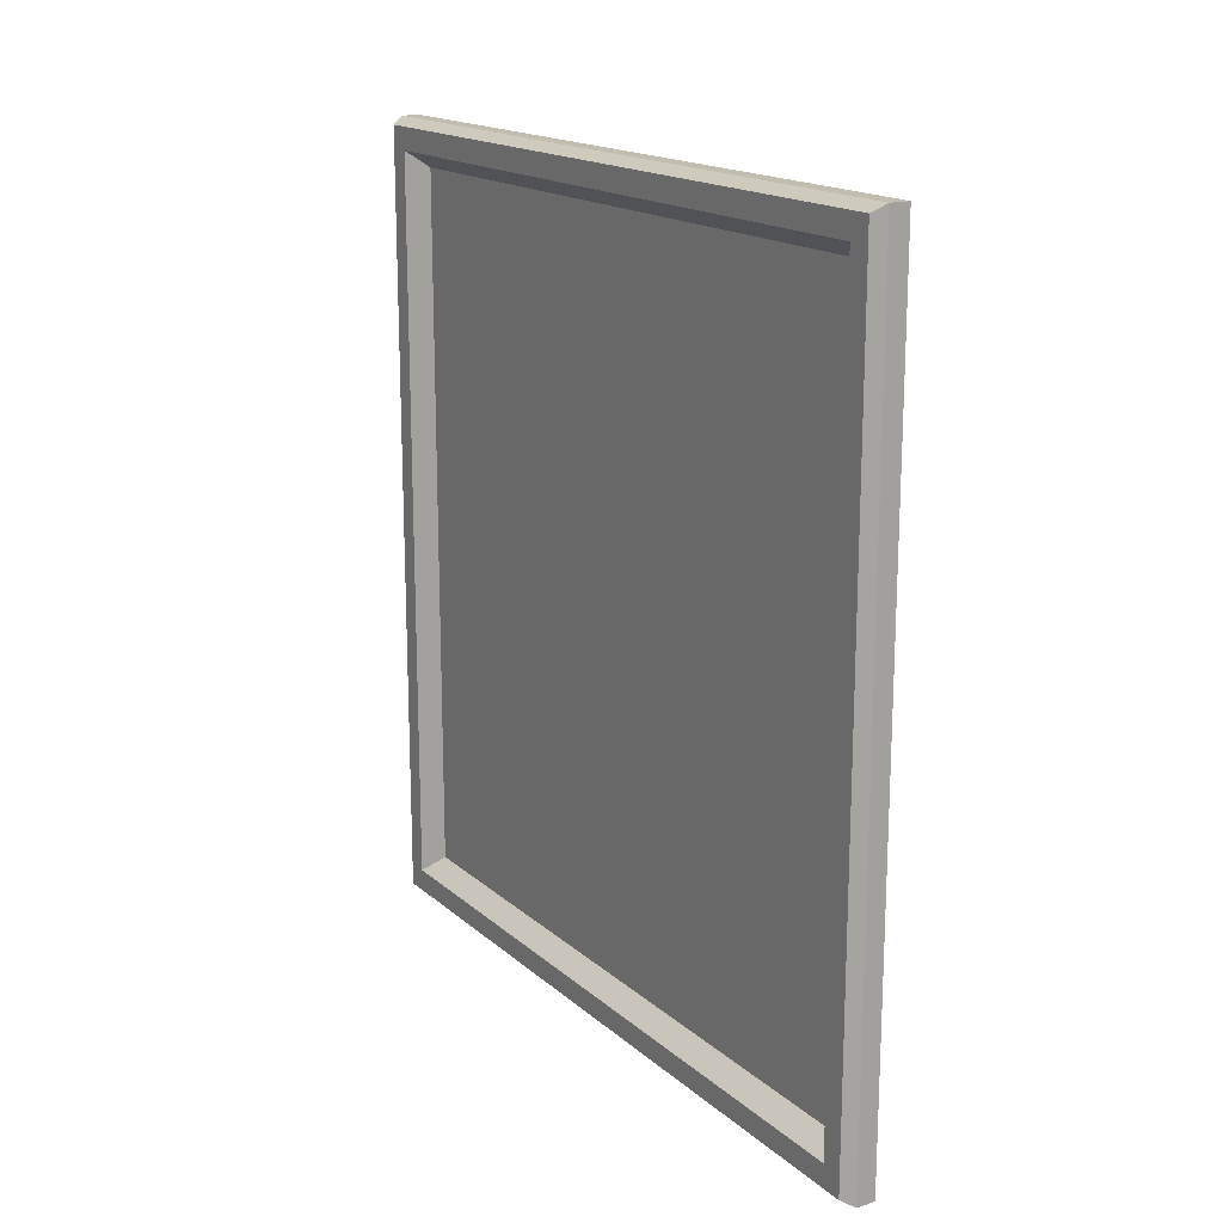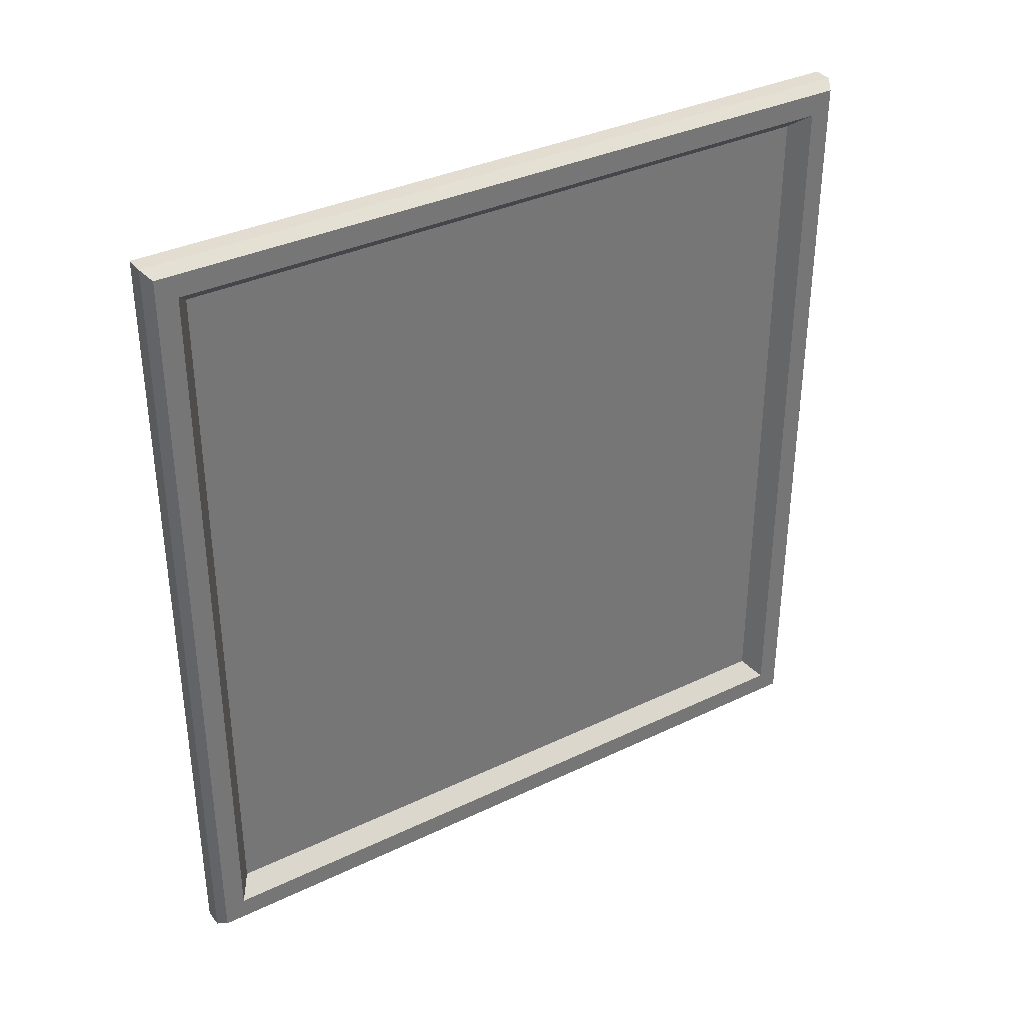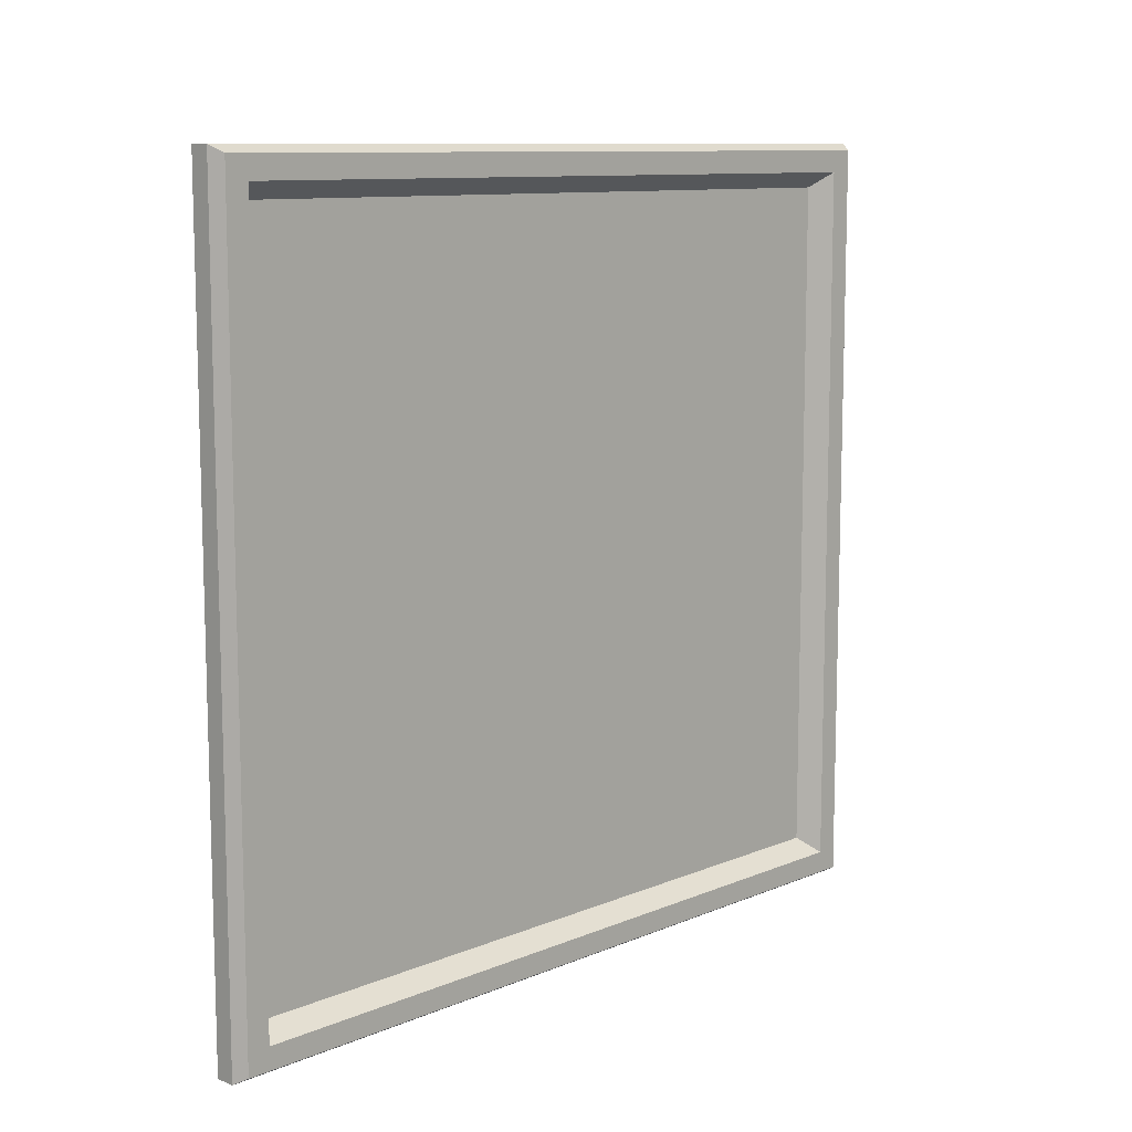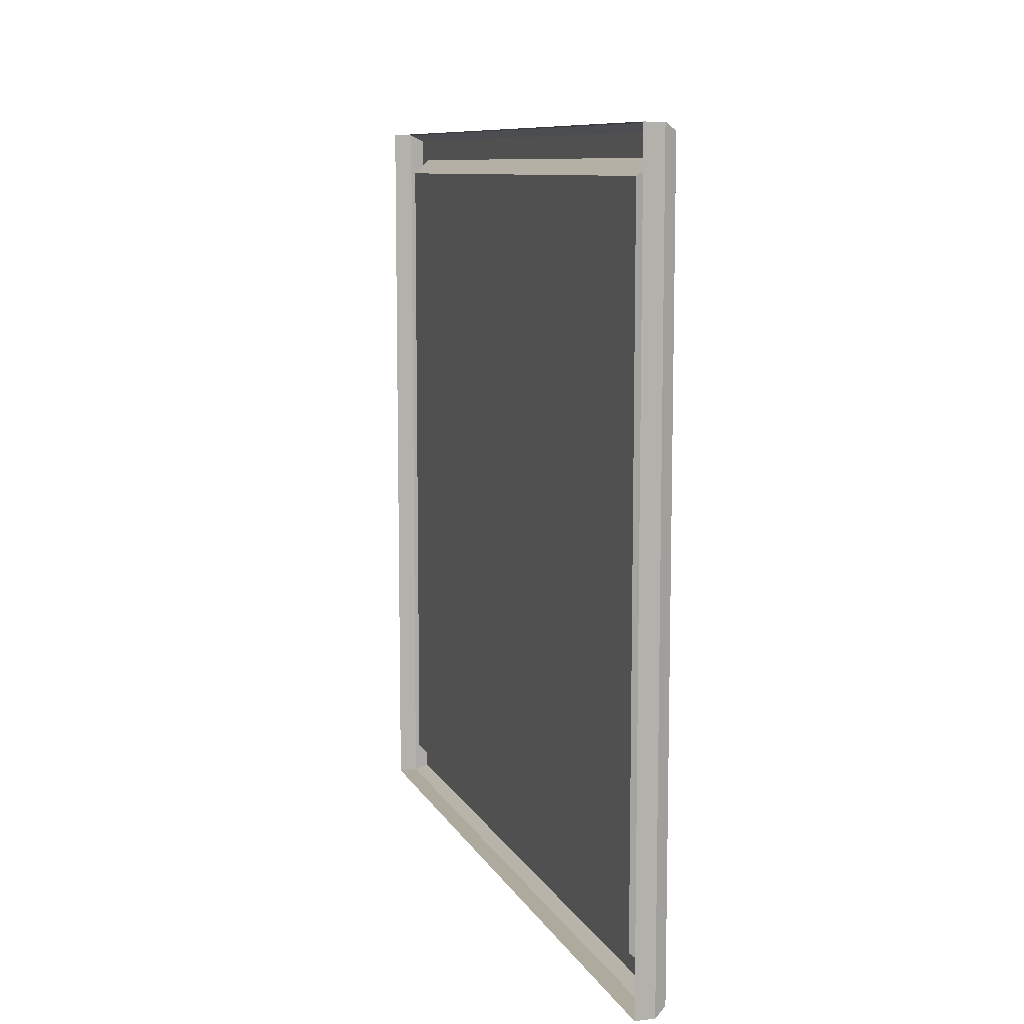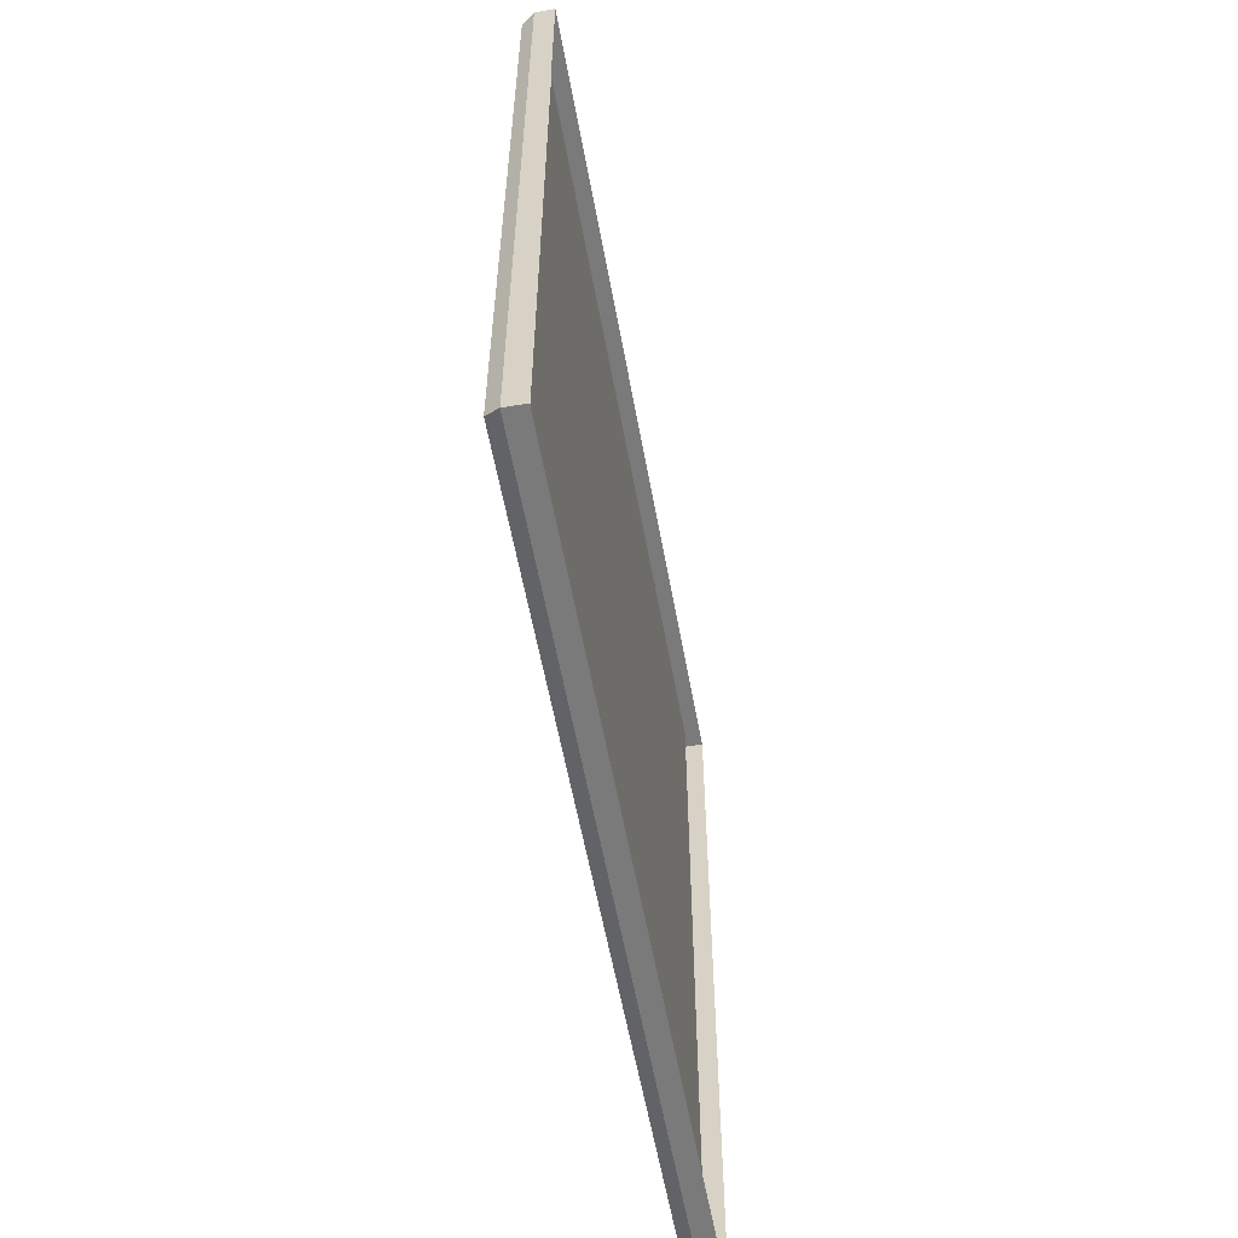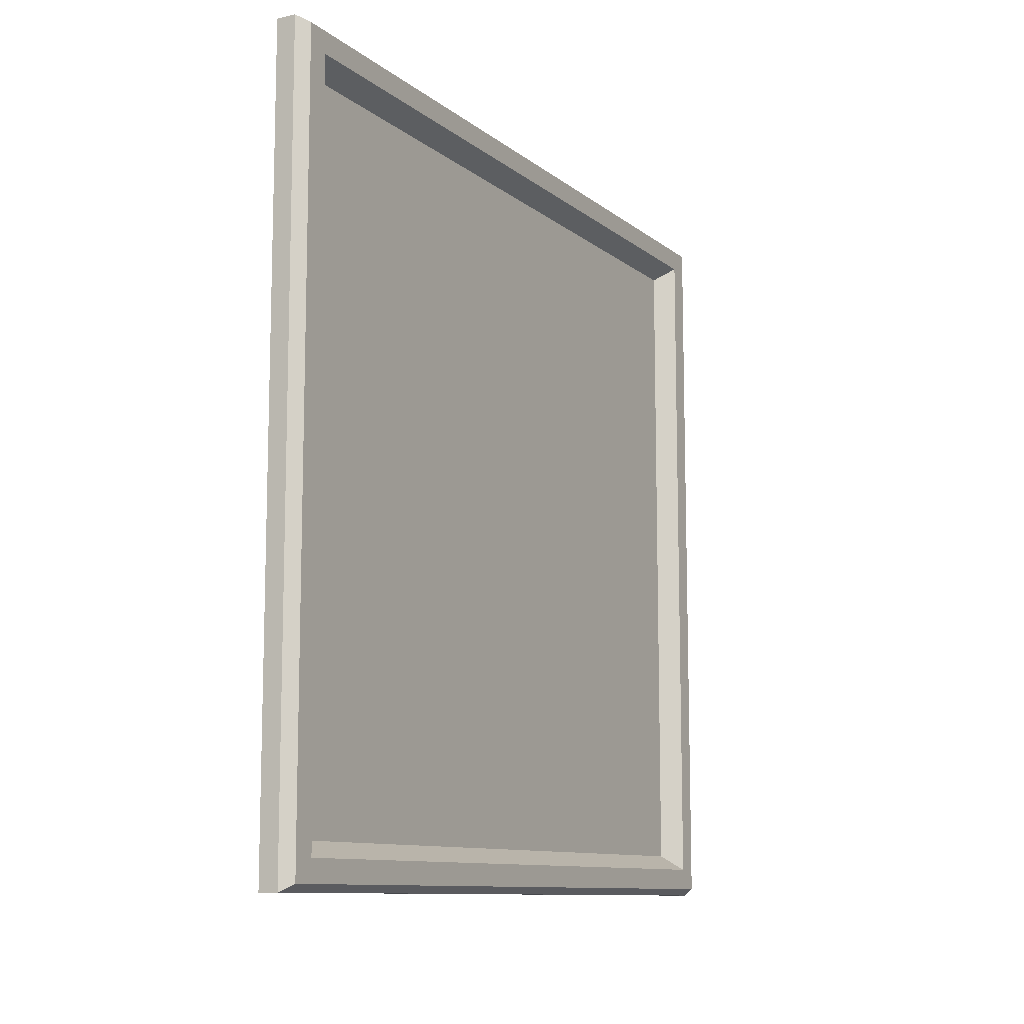
<metadata>
{"format":"obj","ext":"obj","renderer":"f3d","projection":"perspective","resolution":1024,"background":"white","views":[{"elev":16.9,"azim":148.5,"up":"+Z"},{"elev":35.3,"azim":57.6,"up":"+Z"},{"elev":10.3,"azim":43.7,"up":"+Y"},{"elev":9.3,"azim":-17.5,"up":"+Y"},{"elev":-58.1,"azim":-169.7,"up":"+Y"},{"elev":-10.5,"azim":29.0,"up":"+Y"}]}
</metadata>
<code>
g default
v 7.175 0.7254 38.88
v 7.175 4.299 35.12
v 7.233 4.266 35.16
v 7.233 0.7583 38.84
v 7.233 4.166 35.26
v 7.233 0.8588 38.74
v 7.14 4.096 35.33
v 7.14 0.9289 38.67
v 7.233 0.8588 35.26
v 7.14 0.9289 35.33
v 7.175 0.7254 35.12
v 7.233 0.7583 35.16
v 7.14 4.096 36.24
v 7.233 4.166 36.21
v 7.233 4.266 36.16
v 7.175 4.299 36.15
v 7.233 0.8588 36.21
v 7.14 0.9289 36.24
v 7.175 0.7254 36.15
v 7.233 0.7583 36.16
v 7.14 4.096 37.76
v 7.233 4.166 37.79
v 7.233 4.266 37.84
v 7.175 4.299 37.85
v 7.233 0.8588 37.79
v 7.14 0.9289 37.76
v 7.175 0.7254 37.85
v 7.233 0.7583 37.84
v 7.14 4.096 38.67
v 7.233 4.166 38.74
v 7.233 4.266 38.84
v 7.175 4.299 38.88
v 7.233 3.564 38.74
v 7.233 3.628 38.84
v 7.175 3.649 38.88
v 7.175 3.649 35.12
v 7.233 3.628 35.16
v 7.233 3.564 35.26
v 7.14 3.52 35.33
v 7.14 3.52 36.24
v 7.14 3.52 37.76
v 7.14 3.52 38.67
v 7.233 1.761 38.74
v 7.233 1.715 38.84
v 7.175 1.7 38.88
v 7.175 1.7 35.12
v 7.233 1.715 35.16
v 7.233 1.761 35.26
v 7.14 1.793 35.33
v 7.14 1.793 36.24
v 7.14 1.793 37.76
v 7.14 1.793 38.67
v 7.175 1.05 35.12
v 7.233 1.077 35.16
v 7.233 1.159 35.26
v 7.14 1.217 35.33
v 7.14 1.217 36.24
v 7.14 1.217 37.76
v 7.14 1.217 38.67
v 7.233 1.159 38.74
v 7.233 1.077 38.84
v 7.175 1.05 38.88
v 7.086 1.7 35.12
v 7.086 1.05 35.12
v 7.086 0.7254 35.12
v 7.086 0.7254 36.15
v 7.086 0.7254 37.85
v 7.086 0.7254 38.88
v 7.086 1.05 38.88
v 7.086 1.7 38.88
v 7.086 3.649 38.88
v 7.086 4.299 38.88
v 7.086 4.299 37.85
v 7.086 4.299 36.15
v 7.086 4.299 35.12
v 7.086 3.649 35.12
g polySurface40 pCube6
f 1 4 62
f 62 4 61
f 11 53 12
f 12 53 54
f 4 6 61
f 61 6 60
f 12 54 9
f 9 54 55
f 6 8 60
f 60 8 59
f 9 55 10
f 10 55 56
f 9 10 17
f 17 10 18
f 56 57 10
f 10 57 18
f 5 14 7
f 7 14 13
f 3 15 5
f 5 15 14
f 2 16 3
f 3 16 15
f 20 19 12
f 12 19 11
f 17 20 9
f 9 20 12
f 25 17 26
f 26 17 18
f 57 58 18
f 18 58 26
f 14 22 13
f 13 22 21
f 15 23 14
f 14 23 22
f 16 24 15
f 15 24 23
f 28 27 20
f 20 27 19
f 25 28 17
f 17 28 20
f 6 25 8
f 8 25 26
f 58 59 26
f 26 59 8
f 30 29 22
f 22 29 21
f 31 30 23
f 23 30 22
f 32 31 24
f 24 31 23
f 1 27 4
f 4 27 28
f 4 28 6
f 6 28 25
f 2 3 36
f 36 3 37
f 38 37 5
f 5 37 3
f 39 38 7
f 7 38 5
f 7 13 39
f 39 13 40
f 13 21 40
f 40 21 41
f 21 29 41
f 41 29 42
f 30 33 29
f 29 33 42
f 31 34 30
f 30 34 33
f 32 35 31
f 31 35 34
f 36 37 46
f 46 37 47
f 48 47 38
f 38 47 37
f 49 48 39
f 39 48 38
f 39 40 49
f 49 40 50
f 40 41 50
f 50 41 51
f 41 42 51
f 51 42 52
f 33 43 42
f 42 43 52
f 34 44 33
f 33 44 43
f 35 45 34
f 34 45 44
f 53 46 54
f 54 46 47
f 54 47 55
f 55 47 48
f 55 48 56
f 56 48 49
f 49 50 56
f 56 50 57
f 50 51 57
f 57 51 58
f 51 52 58
f 58 52 59
f 60 59 43
f 43 59 52
f 61 60 44
f 44 60 43
f 62 61 45
f 45 61 44
f 53 64 46
f 46 64 63
f 11 65 53
f 53 65 64
f 19 66 11
f 11 66 65
f 27 67 19
f 19 67 66
f 1 68 27
f 27 68 67
f 62 69 1
f 1 69 68
f 45 70 62
f 62 70 69
f 35 71 45
f 45 71 70
f 32 72 35
f 35 72 71
f 24 73 32
f 32 73 72
f 16 74 24
f 24 74 73
f 2 75 16
f 16 75 74
f 36 76 2
f 2 76 75
f 46 63 36
f 36 63 76

</code>
